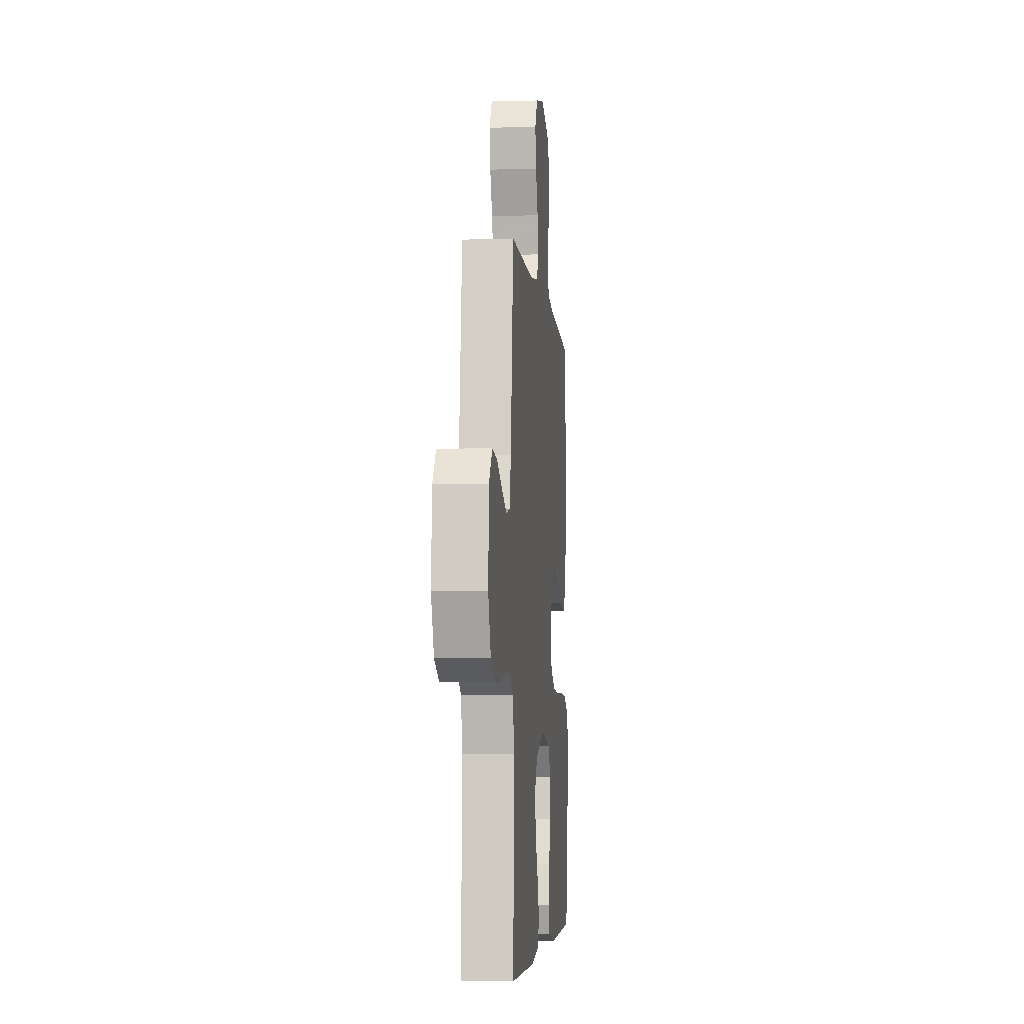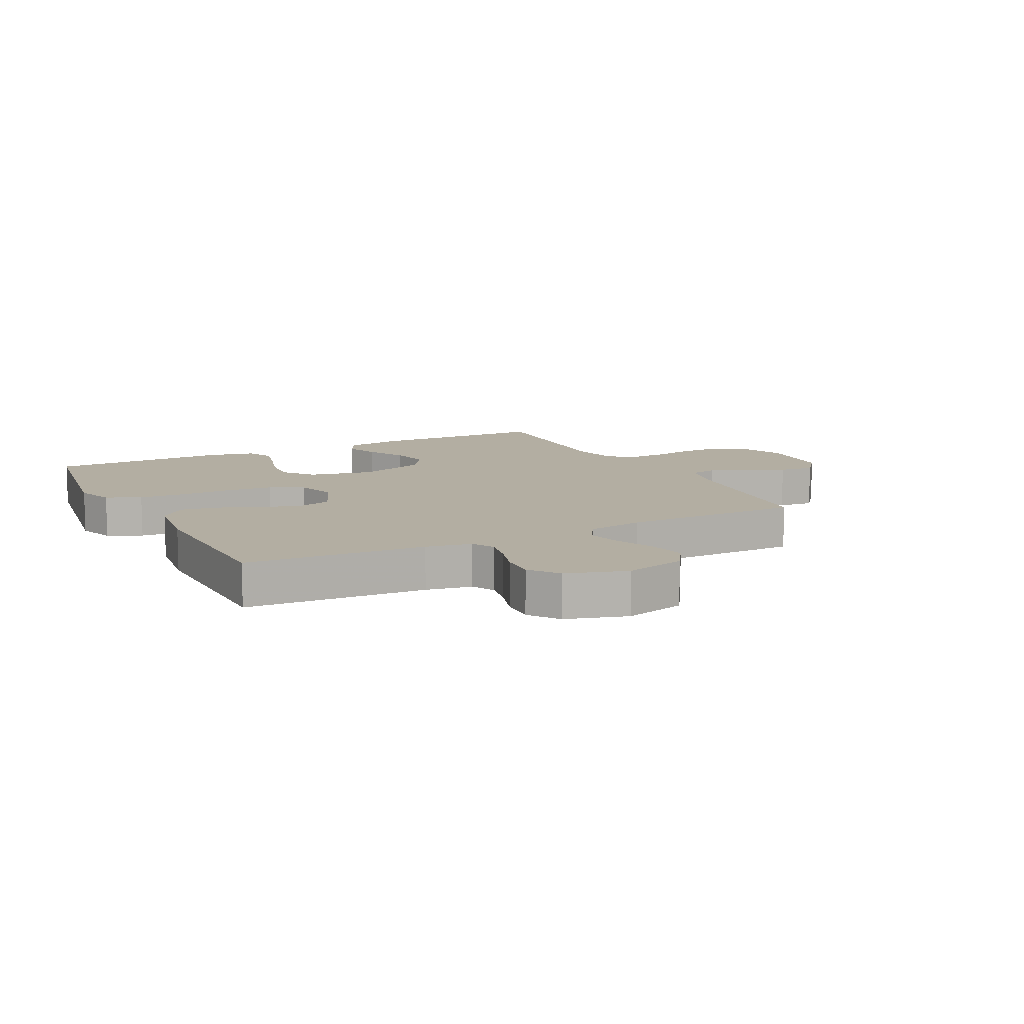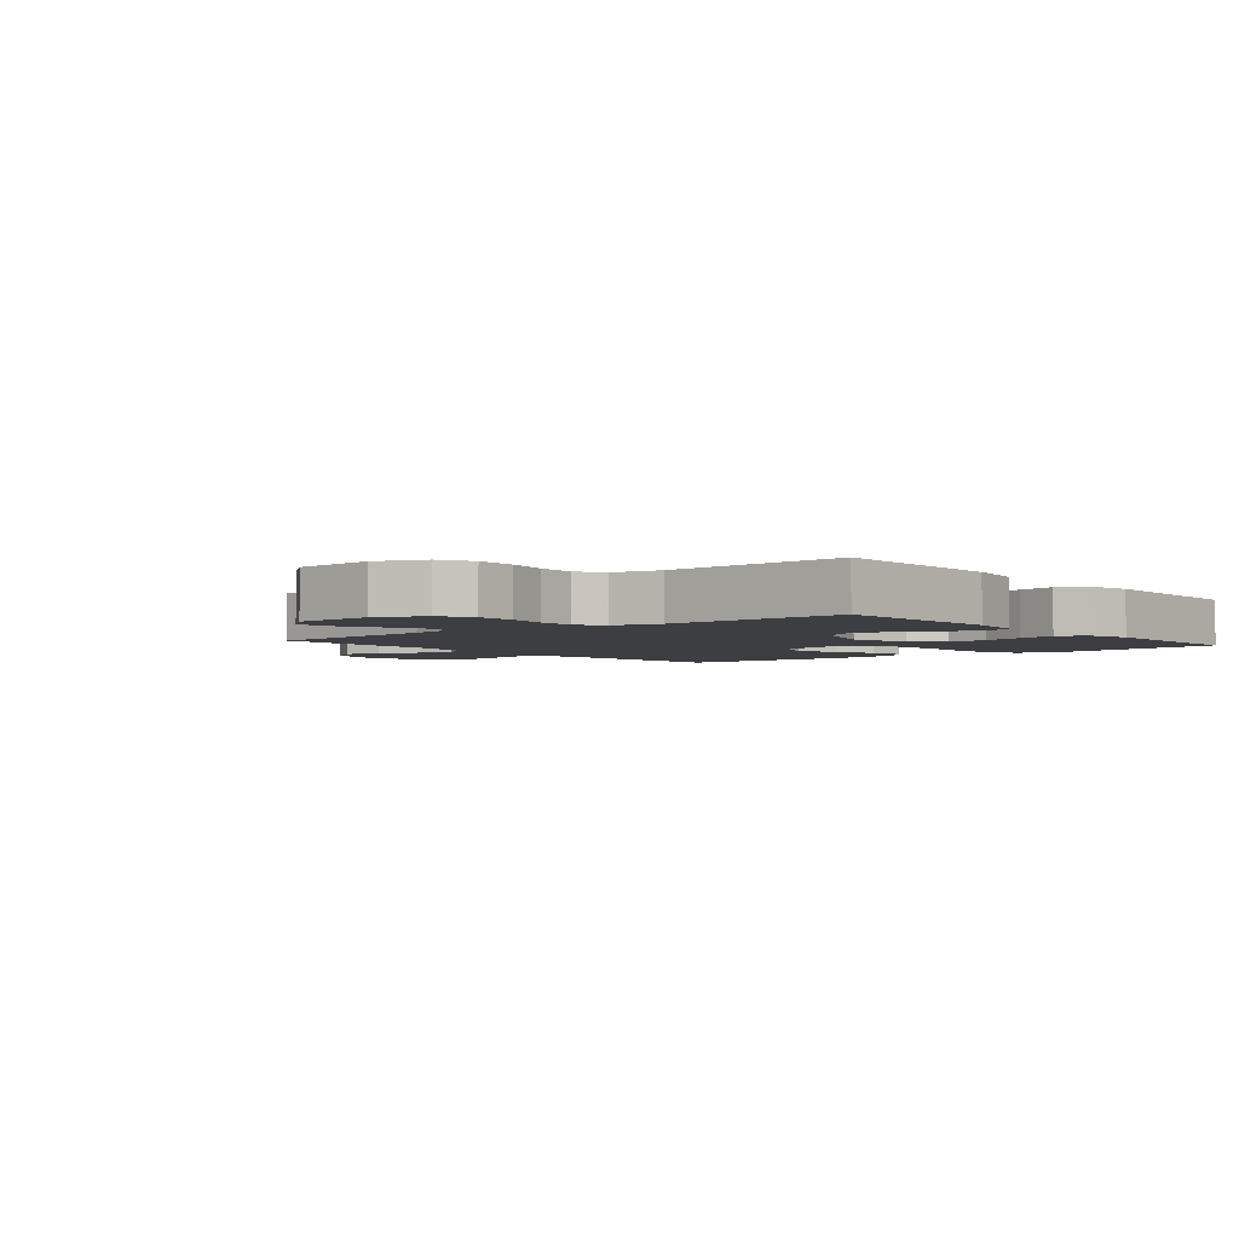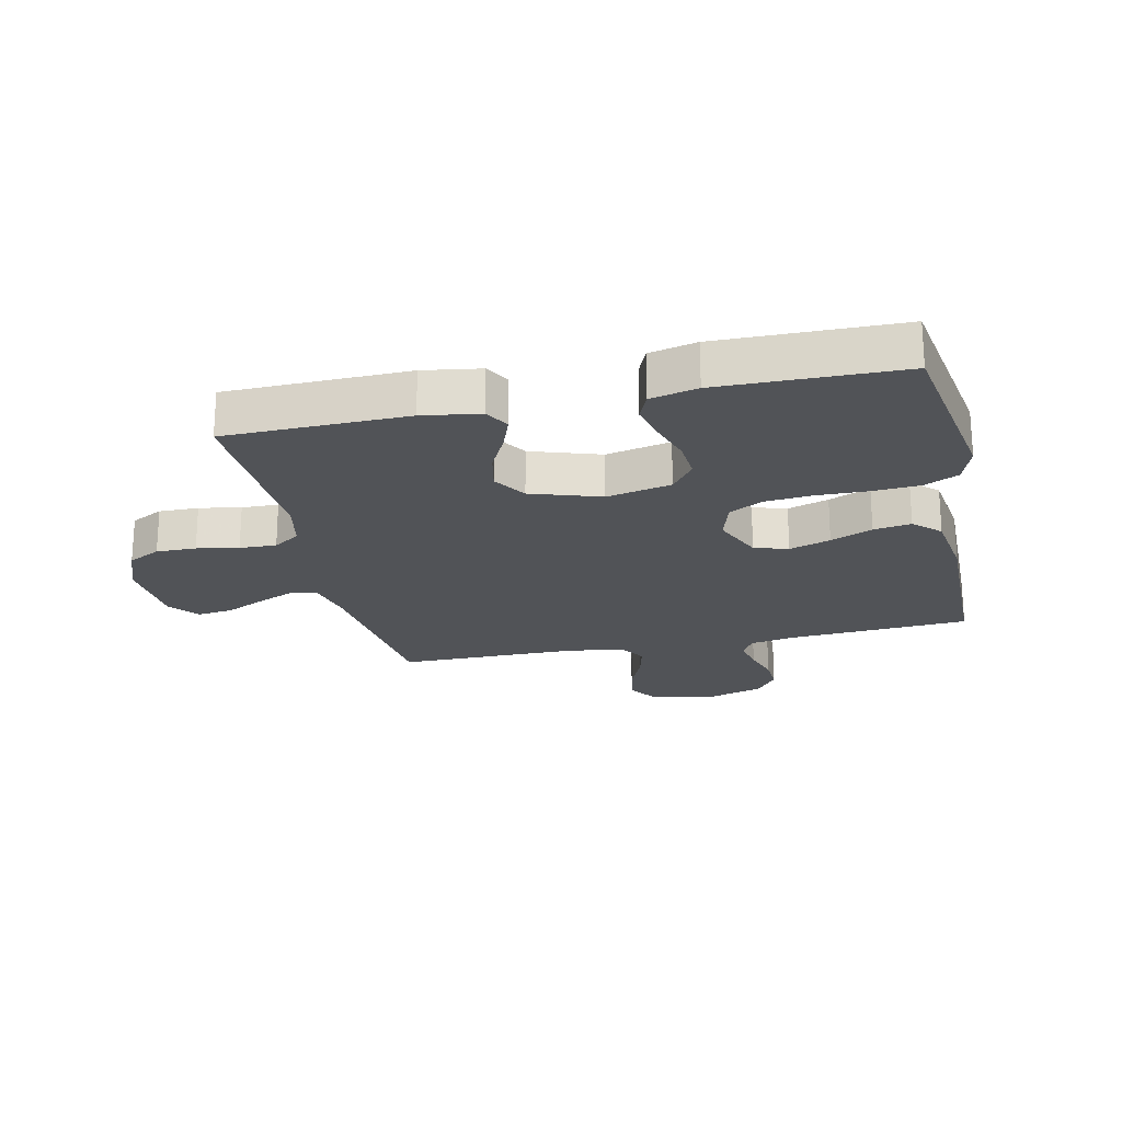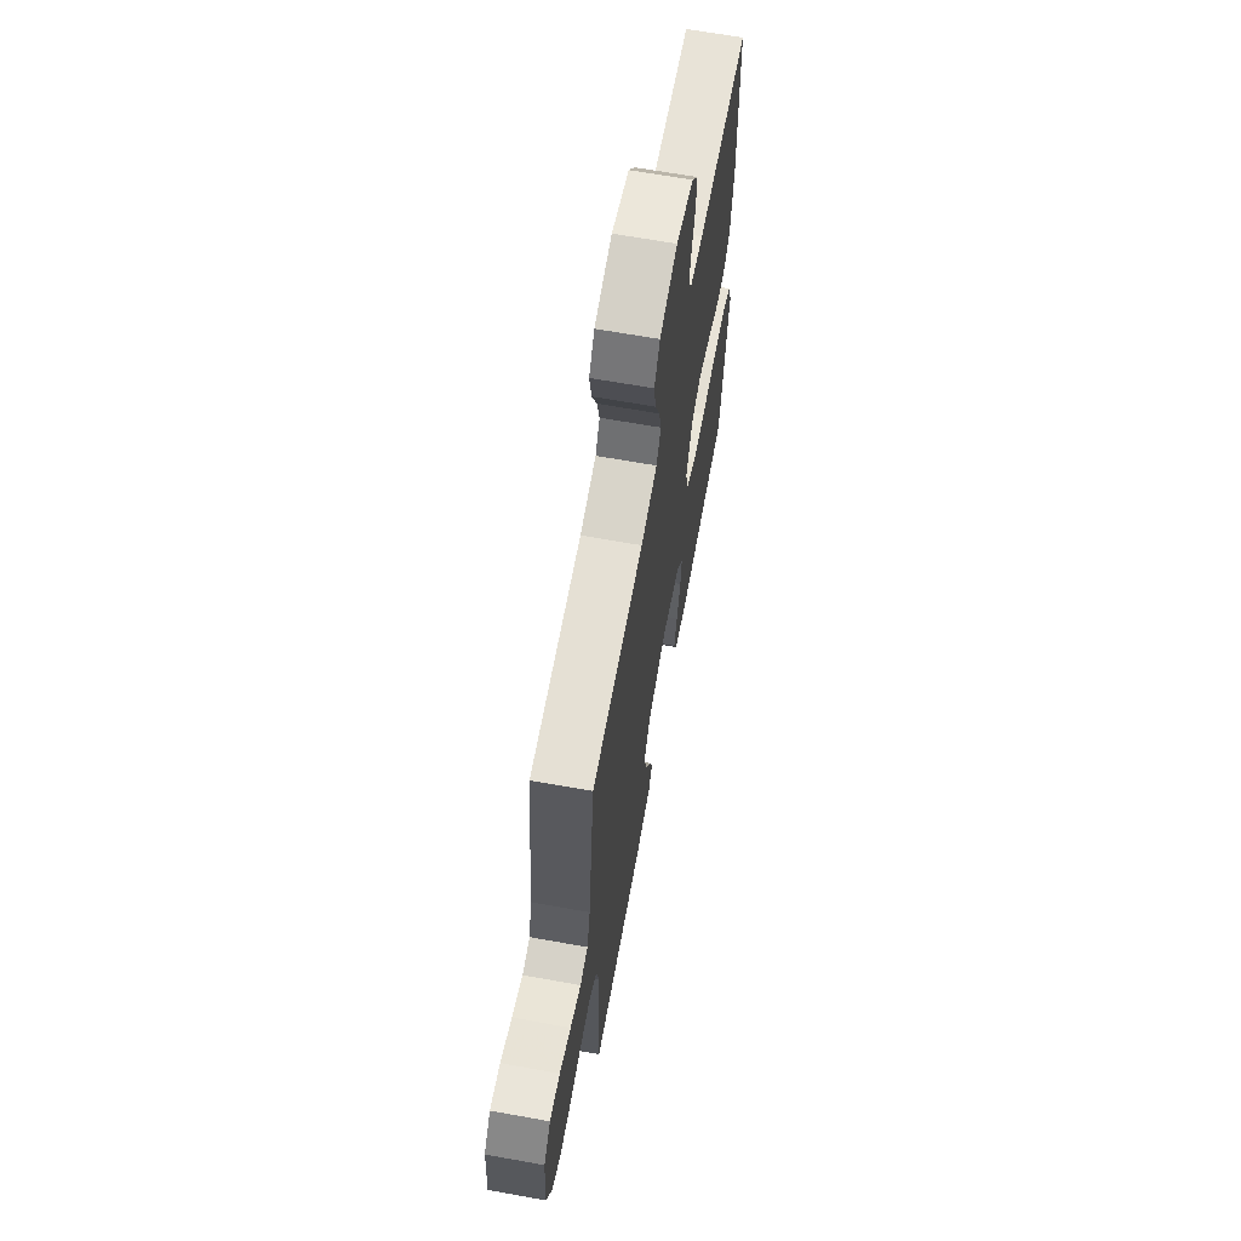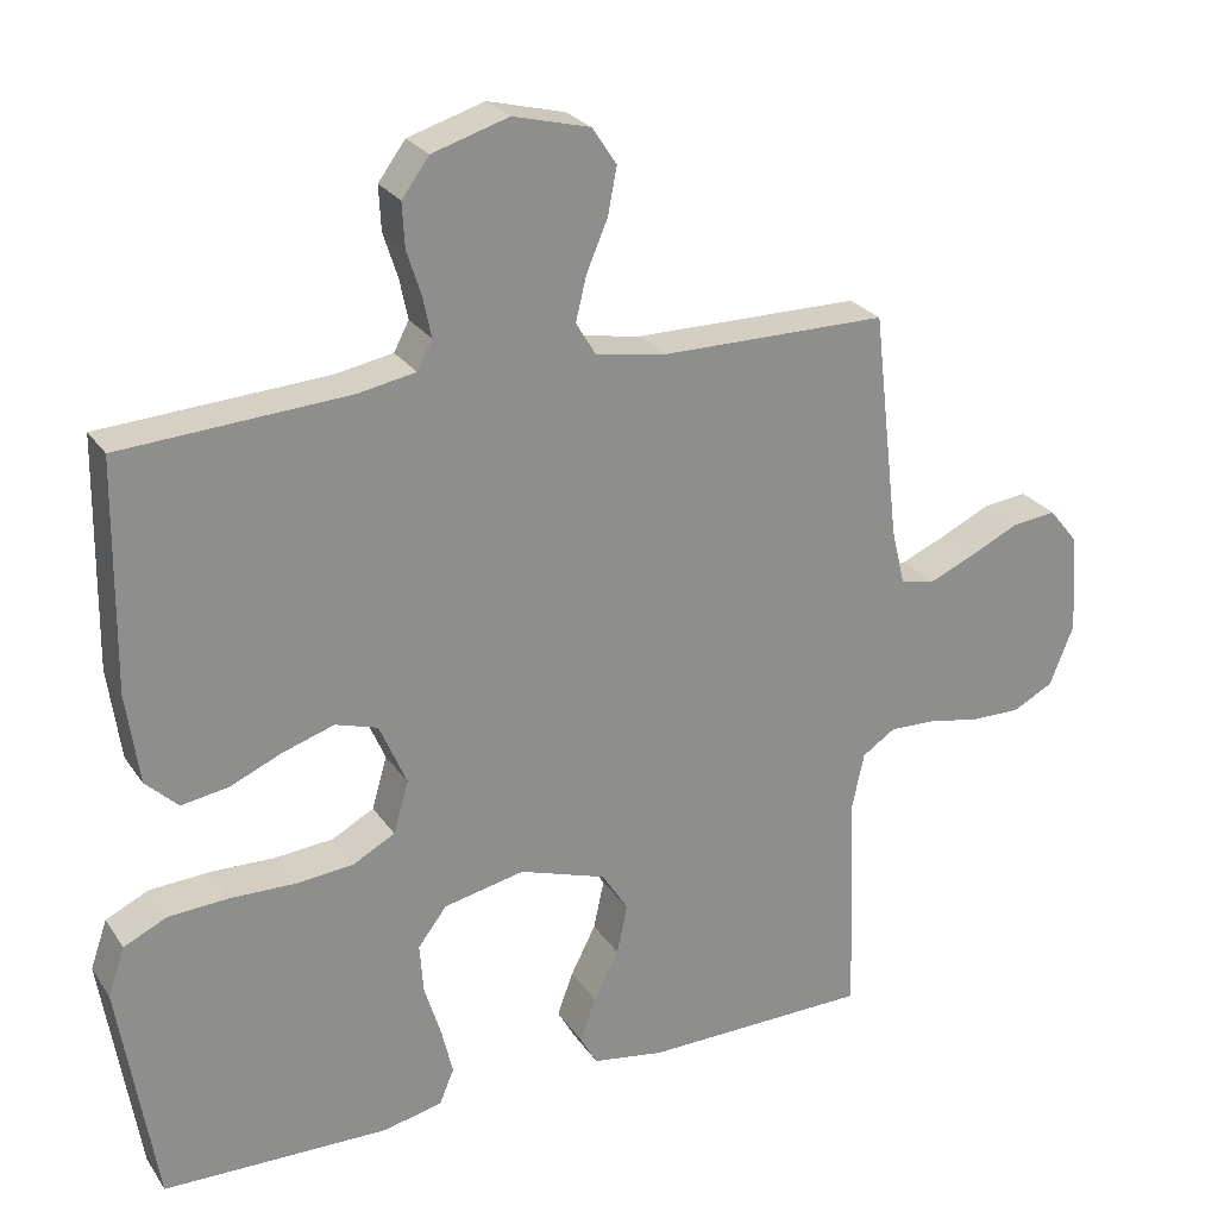
<metadata>
{"format":"obj","ext":"obj","renderer":"f3d","projection":"perspective","resolution":1024,"background":"white","views":[{"elev":-5.1,"azim":95.3,"up":"+Z"},{"elev":10.8,"azim":-27.3,"up":"+Y"},{"elev":-3.4,"azim":129.2,"up":"+Y"},{"elev":-21.7,"azim":-167.5,"up":"+Y"},{"elev":65.4,"azim":100.3,"up":"+Z"},{"elev":25.5,"azim":-26.3,"up":"+Z"}]}
</metadata>
<code>
v 0.5 0.07 0.5
v 0.535 0.07 0.2
v 0.553 0.07 0.125
v 0.598 0.07 0.116
v 0.659 0.07 0.142
v 0.724 0.07 0.173
v 0.783 0.07 0.18
v 0.822 0.07 0.132
v 0.831 0.07 0
v 0.799 0.07 -0.08
v 0.745 0.07 -0.108
v 0.679 0.07 -0.107
v 0.61 0.07 -0.094
v 0.549 0.07 -0.092
v 0.505 0.07 -0.121
v 0.488 0.07 -0.2
v 0.5 0.07 -0.5
v 0.2 0.07 -0.505
v 0.105 0.07 -0.49
v 0.082 0.07 -0.449
v 0.103 0.07 -0.392
v 0.136 0.07 -0.327
v 0.15 0.07 -0.262
v 0.115 0.07 -0.207
v 0 0.07 -0.169
v -0.107 0.07 -0.192
v -0.145 0.07 -0.242
v -0.14 0.07 -0.308
v -0.118 0.07 -0.378
v -0.103 0.07 -0.441
v -0.122 0.07 -0.487
v -0.2 0.07 -0.505
v -0.5 0.07 -0.5
v -0.549 0.07 -0.2
v -0.527 0.07 -0.136
v -0.47 0.07 -0.109
v -0.391 0.07 -0.104
v -0.306 0.07 -0.106
v -0.229 0.07 -0.099
v -0.173 0.07 -0.069
v -0.153 0.07 0
v -0.189 0.07 0.083
v -0.245 0.07 0.1
v -0.313 0.07 0.078
v -0.382 0.07 0.048
v -0.444 0.07 0.038
v -0.487 0.07 0.079
v -0.504 0.07 0.2
v -0.5 0.07 0.5
v -0.2 0.07 0.519
v -0.124 0.07 0.533
v -0.104 0.07 0.571
v -0.115 0.07 0.624
v -0.134 0.07 0.683
v -0.137 0.07 0.741
v -0.101 0.07 0.79
v 0 0.07 0.821
v 0.102 0.07 0.795
v 0.134 0.07 0.746
v 0.122 0.07 0.684
v 0.094 0.07 0.618
v 0.08 0.07 0.56
v 0.106 0.07 0.517
v 0.2 0.07 0.501
v 0.5 0 0.5
v 0.535 0 0.2
v 0.553 0 0.125
v 0.598 0 0.116
v 0.659 0 0.142
v 0.724 0 0.173
v 0.783 0 0.18
v 0.822 0 0.132
v 0.831 0 0
v 0.799 0 -0.08
v 0.745 0 -0.108
v 0.679 0 -0.107
v 0.61 0 -0.094
v 0.549 0 -0.092
v 0.505 0 -0.121
v 0.488 0 -0.2
v 0.5 0 -0.5
v 0.2 0 -0.505
v 0.105 0 -0.49
v 0.082 0 -0.449
v 0.103 0 -0.392
v 0.136 0 -0.327
v 0.15 0 -0.262
v 0.115 0 -0.207
v 0 0 -0.169
v -0.107 0 -0.192
v -0.145 0 -0.242
v -0.14 0 -0.308
v -0.118 0 -0.378
v -0.103 0 -0.441
v -0.122 0 -0.487
v -0.2 0 -0.505
v -0.5 0 -0.5
v -0.549 0 -0.2
v -0.527 0 -0.136
v -0.47 0 -0.109
v -0.391 0 -0.104
v -0.306 0 -0.106
v -0.229 0 -0.099
v -0.173 0 -0.069
v -0.153 0 0
v -0.189 0 0.083
v -0.245 0 0.1
v -0.313 0 0.078
v -0.382 0 0.048
v -0.444 0 0.038
v -0.487 0 0.079
v -0.504 0 0.2
v -0.5 0 0.5
v -0.2 0 0.519
v -0.124 0 0.533
v -0.104 0 0.571
v -0.115 0 0.624
v -0.134 0 0.683
v -0.137 0 0.741
v -0.101 0 0.79
v 0 0 0.821
v 0.102 0 0.795
v 0.134 0 0.746
v 0.122 0 0.684
v 0.094 0 0.618
v 0.08 0 0.56
v 0.106 0 0.517
v 0.2 0 0.501
f 58 59 60 61
f 58 61 62
f 57 58 62
f 56 57 62
f 53 54 55 56
f 52 53 56 62
f 51 52 62 63
f 47 48 49 50
f 44 45 46 47
f 43 44 47 50
f 42 43 50 51
f 35 36 37 38
f 35 38 39
f 34 35 39
f 33 34 39
f 32 33 39 40
f 28 29 30 31
f 28 31 32 40
f 19 20 21 22
f 19 22 23
f 16 17 18 19
f 15 16 19 23
f 14 15 23 24
f 10 11 12 13
f 10 13 14
f 9 10 14
f 5 6 7 8
f 4 5 8 9
f 3 4 9 14
f 64 1 2
f 41 42 51 63
f 27 28 40
f 26 27 40 41
f 25 26 41 63
f 24 25 63 64
f 14 24 64
f 2 3 14 64
f 125 124 123 122
f 126 125 122
f 126 122 121
f 126 121 120
f 120 119 118 117
f 126 120 117 116
f 127 126 116 115
f 114 113 112 111
f 111 110 109 108
f 114 111 108 107
f 115 114 107 106
f 102 101 100 99
f 103 102 99
f 103 99 98
f 103 98 97
f 104 103 97 96
f 95 94 93 92
f 104 96 95 92
f 86 85 84 83
f 87 86 83
f 83 82 81 80
f 87 83 80 79
f 88 87 79 78
f 77 76 75 74
f 78 77 74
f 78 74 73
f 72 71 70 69
f 73 72 69 68
f 78 73 68 67
f 66 65 128
f 127 115 106 105
f 104 92 91
f 105 104 91 90
f 127 105 90 89
f 128 127 89 88
f 128 88 78
f 128 78 67 66
f 1 65 66 2
f 2 66 67 3
f 3 67 68 4
f 4 68 69 5
f 5 69 70 6
f 6 70 71 7
f 7 71 72 8
f 8 72 73 9
f 9 73 74 10
f 10 74 75 11
f 11 75 76 12
f 12 76 77 13
f 13 77 78 14
f 14 78 79 15
f 15 79 80 16
f 16 80 81 17
f 17 81 82 18
f 18 82 83 19
f 19 83 84 20
f 20 84 85 21
f 21 85 86 22
f 22 86 87 23
f 23 87 88 24
f 24 88 89 25
f 25 89 90 26
f 26 90 91 27
f 27 91 92 28
f 28 92 93 29
f 29 93 94 30
f 30 94 95 31
f 31 95 96 32
f 32 96 97 33
f 33 97 98 34
f 34 98 99 35
f 35 99 100 36
f 36 100 101 37
f 37 101 102 38
f 38 102 103 39
f 39 103 104 40
f 40 104 105 41
f 41 105 106 42
f 42 106 107 43
f 43 107 108 44
f 44 108 109 45
f 45 109 110 46
f 46 110 111 47
f 47 111 112 48
f 48 112 113 49
f 49 113 114 50
f 50 114 115 51
f 51 115 116 52
f 52 116 117 53
f 53 117 118 54
f 54 118 119 55
f 55 119 120 56
f 56 120 121 57
f 57 121 122 58
f 58 122 123 59
f 59 123 124 60
f 60 124 125 61
f 61 125 126 62
f 62 126 127 63
f 63 127 128 64
f 64 128 65 1

</code>
